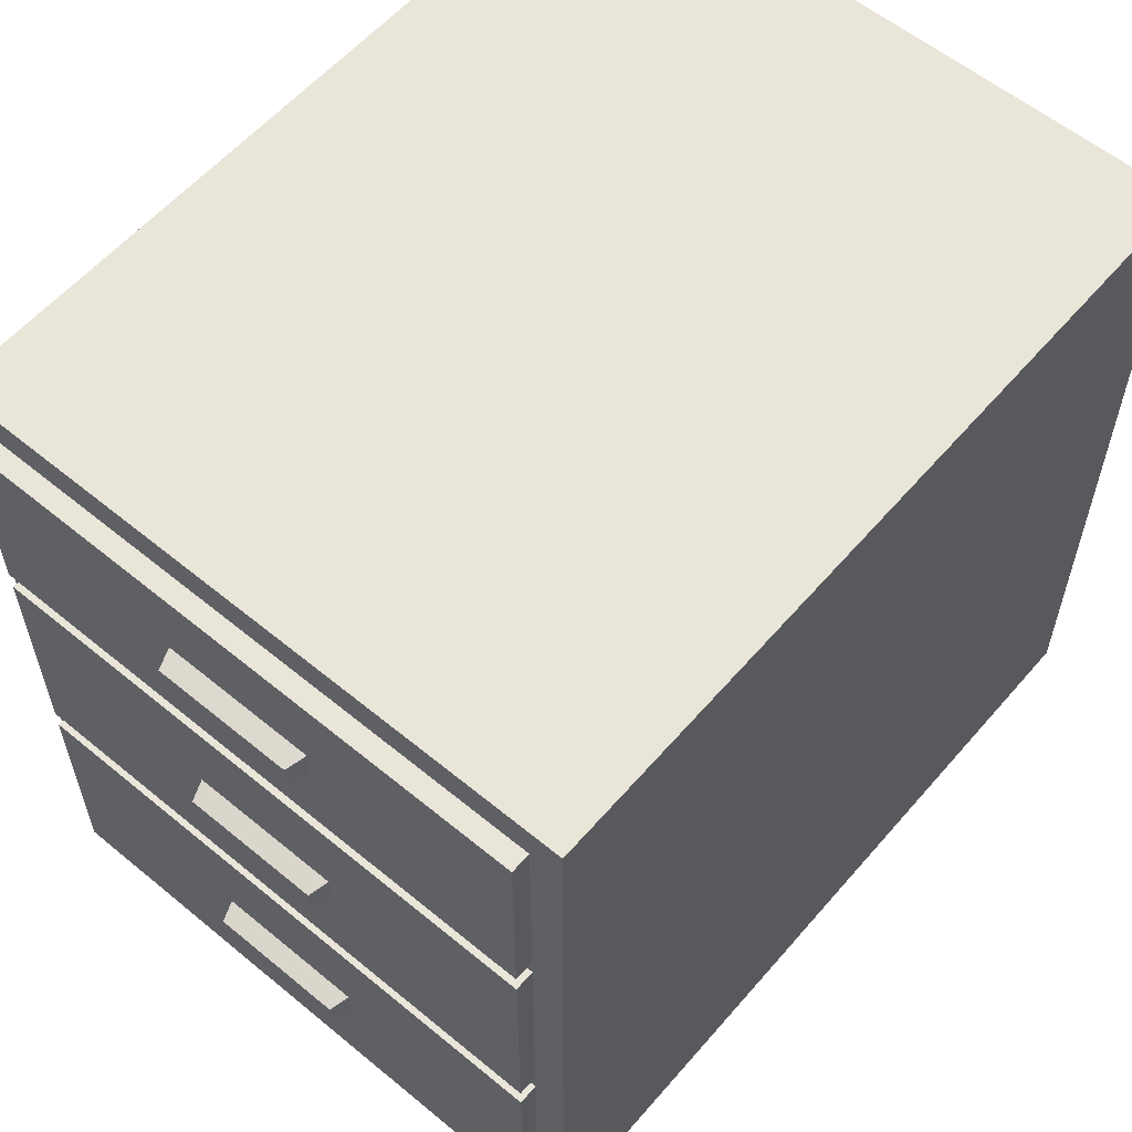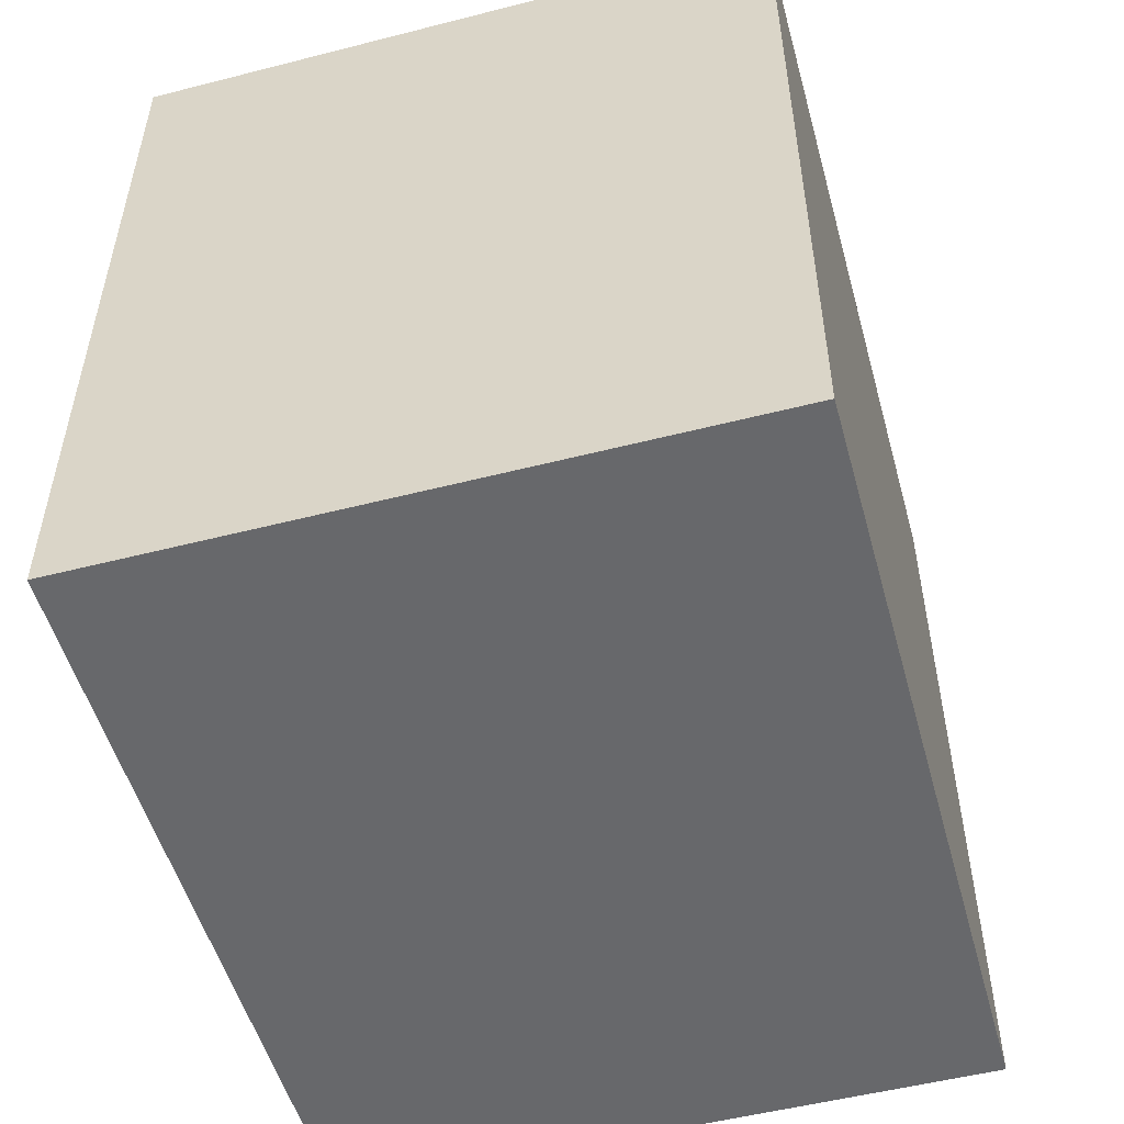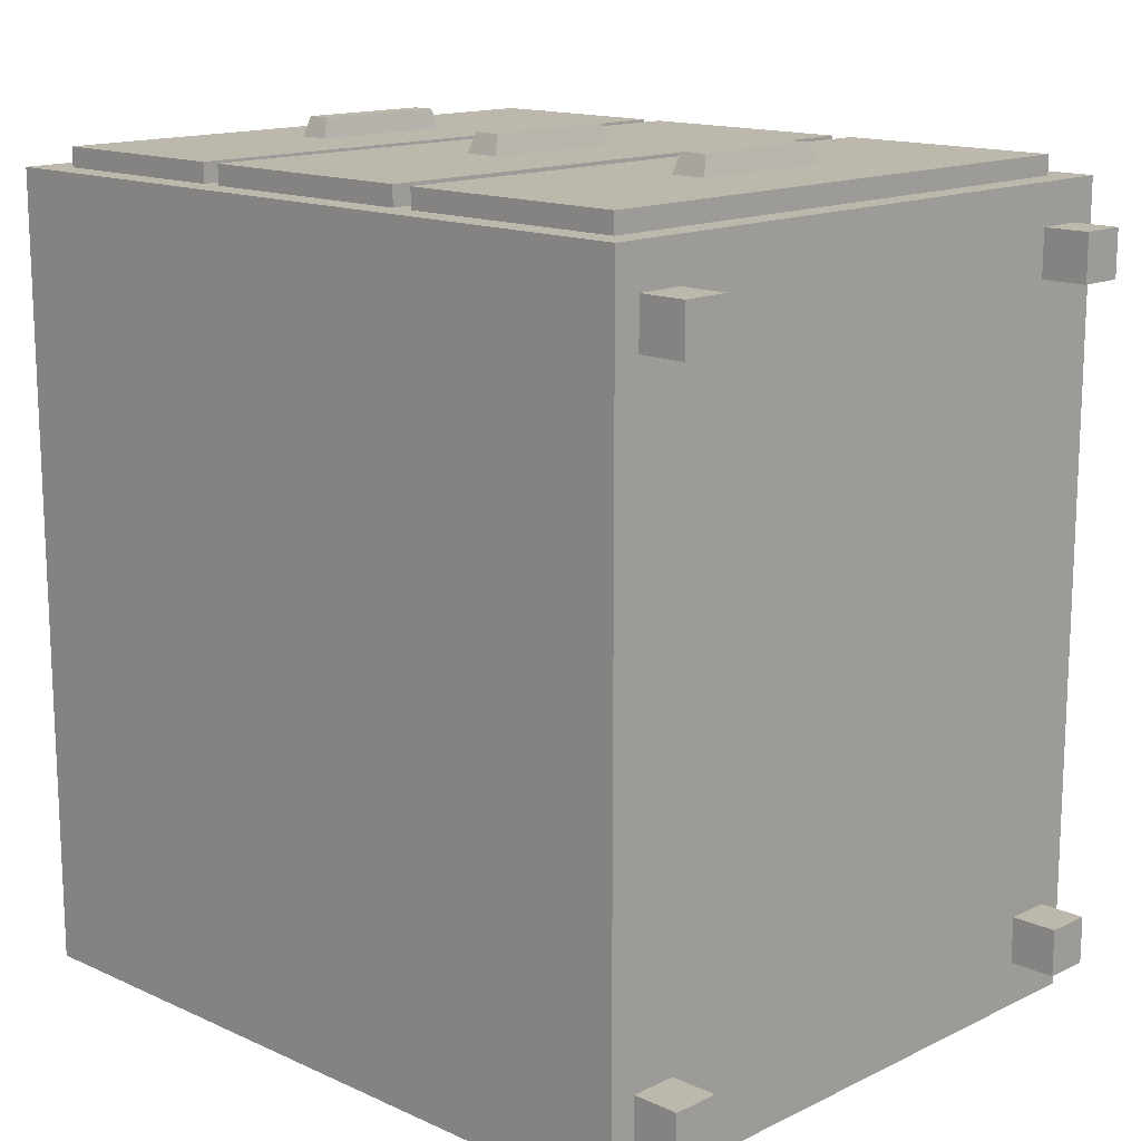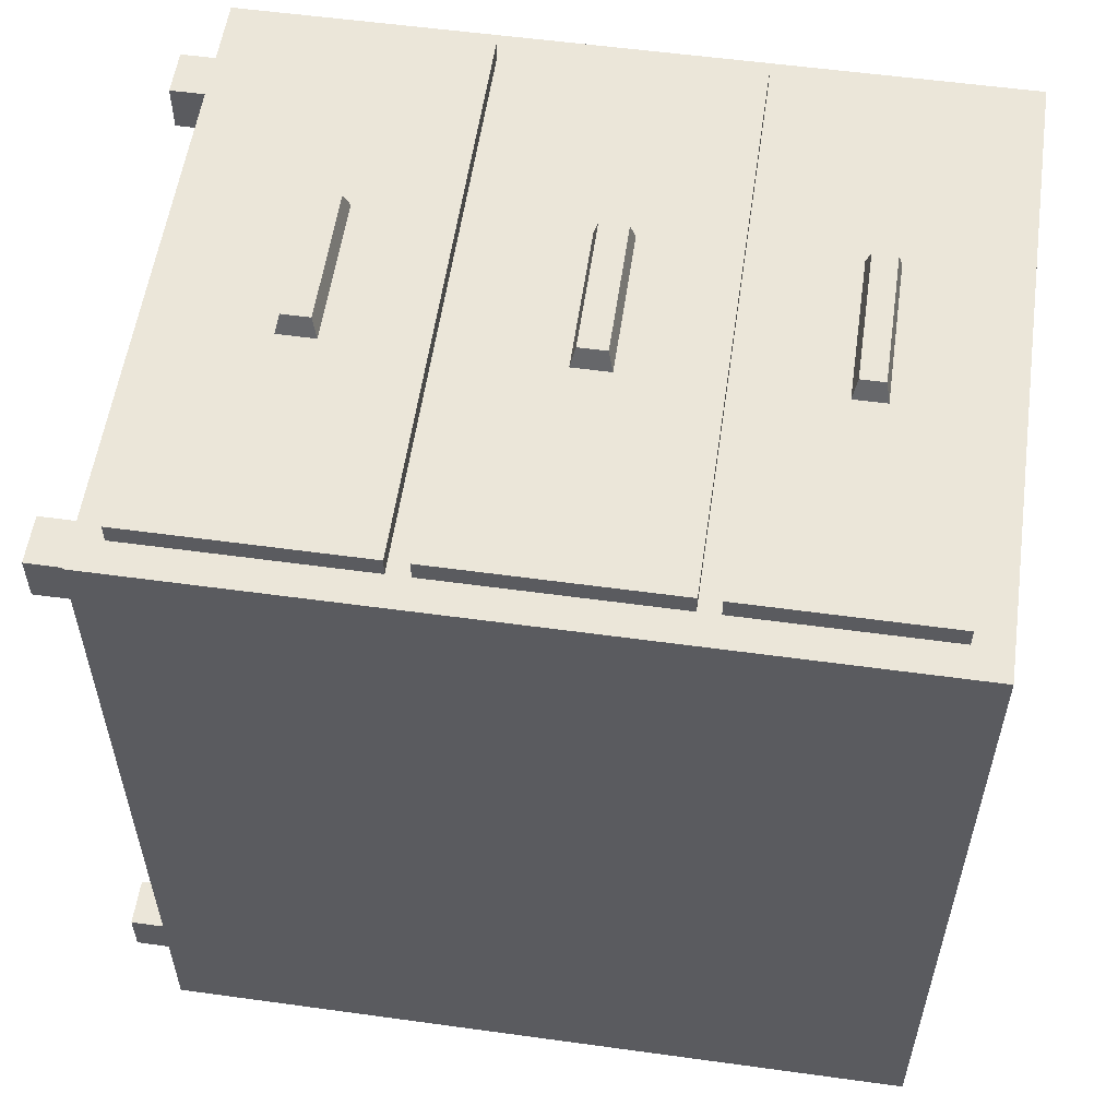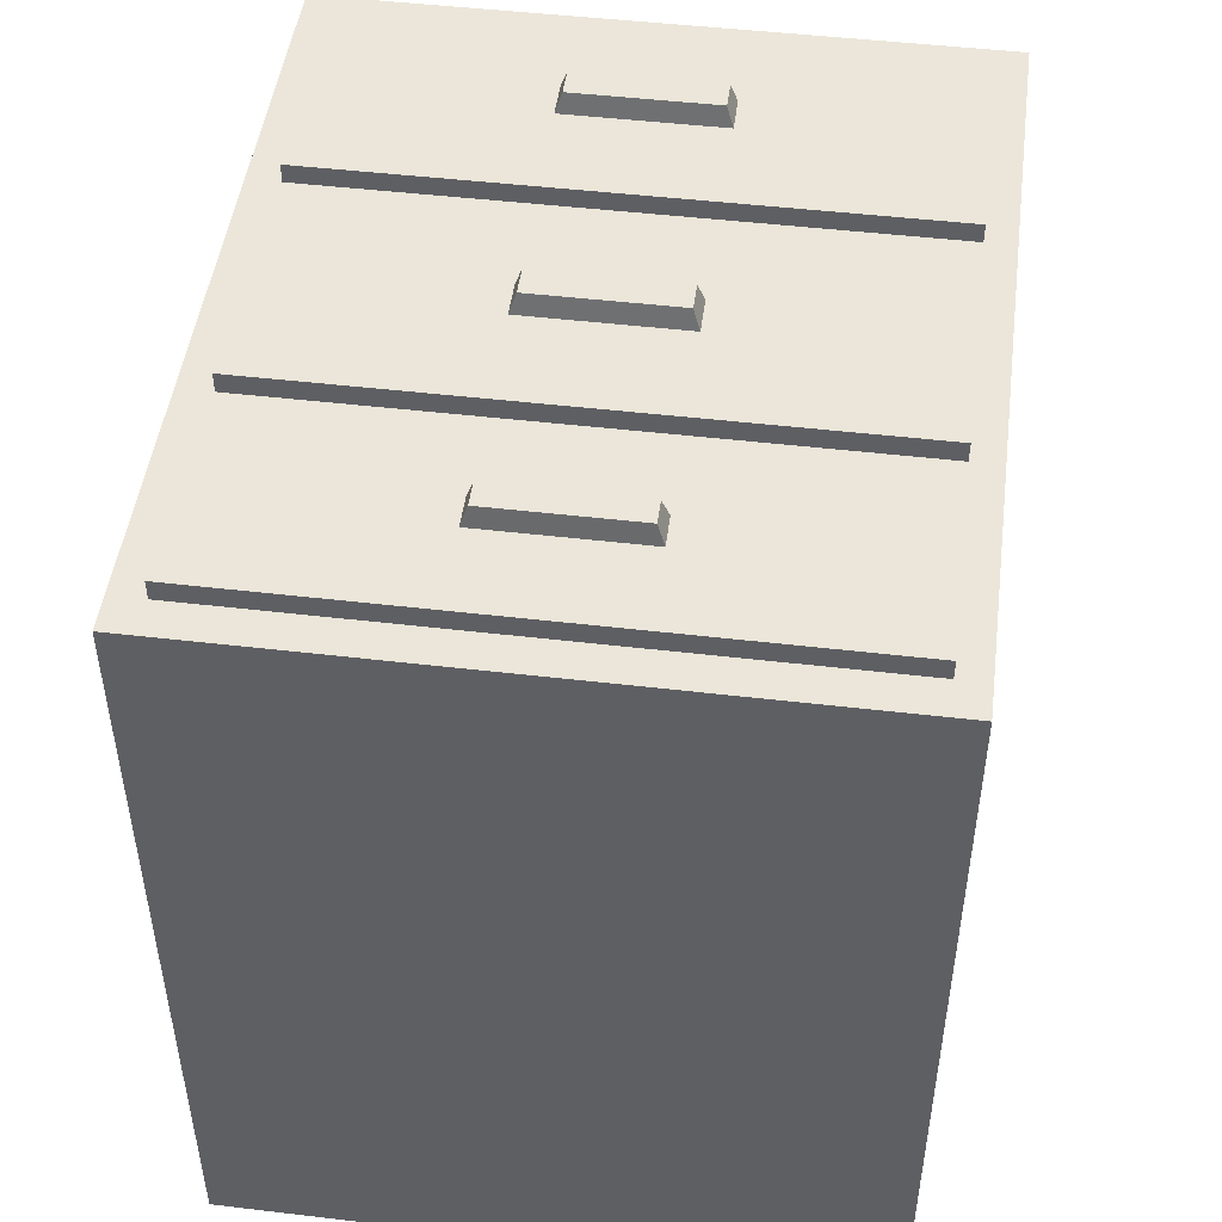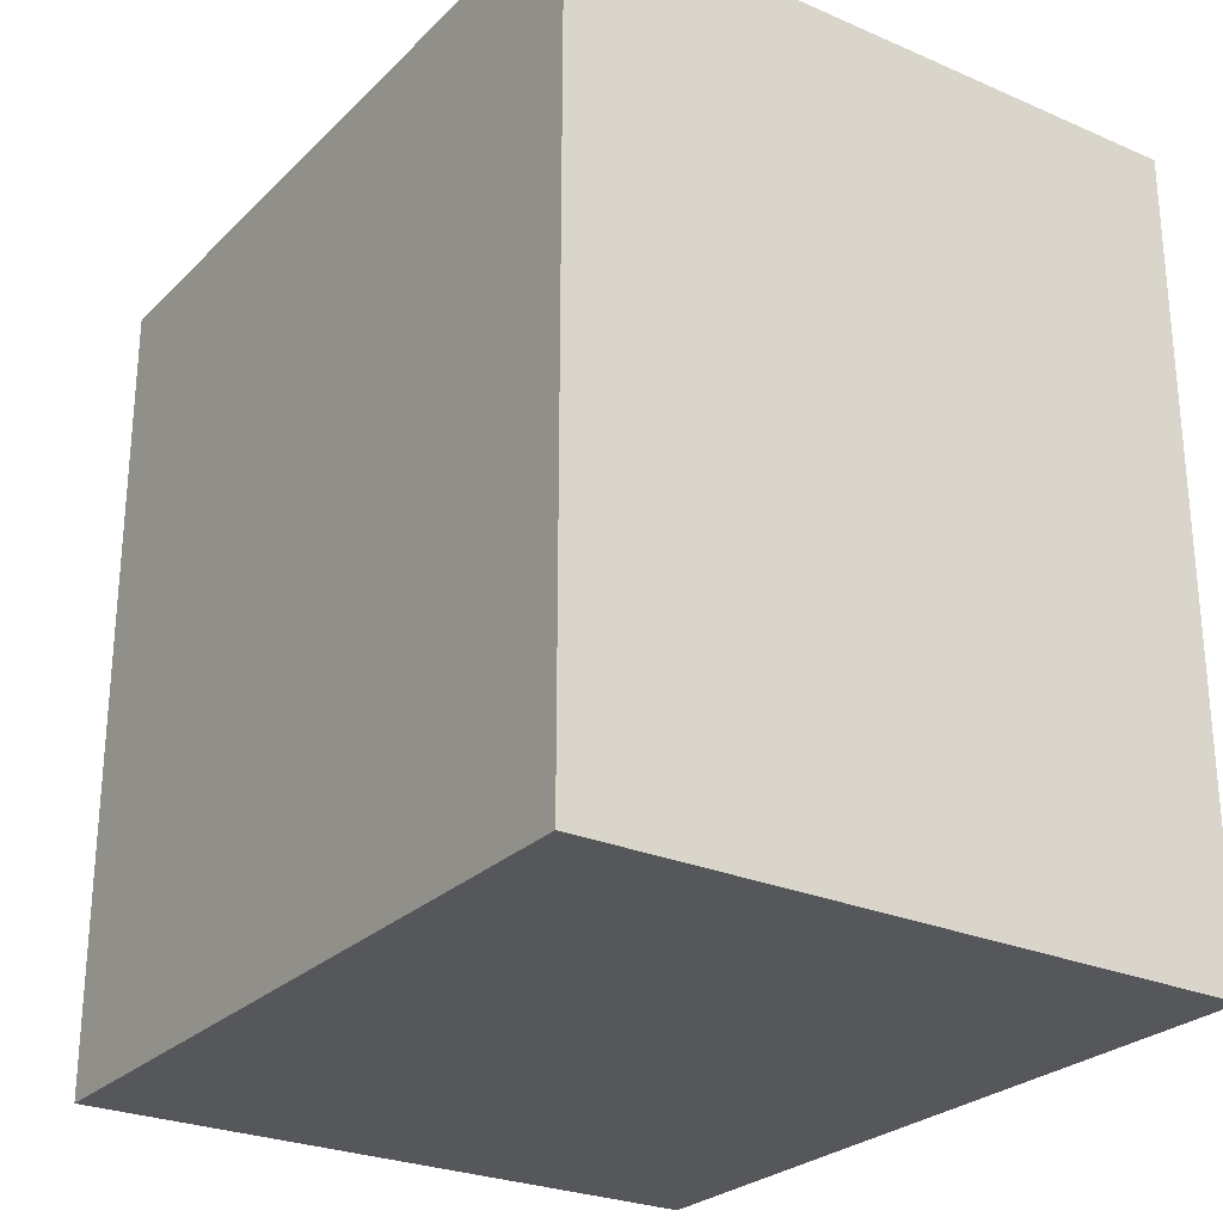
<metadata>
{"format":"obj","ext":"obj","renderer":"f3d","projection":"perspective","resolution":1024,"background":"white","views":[{"elev":58.3,"azim":40.4,"up":"+Y"},{"elev":-52.4,"azim":-164.6,"up":"+Z"},{"elev":14.7,"azim":-45.9,"up":"+Z"},{"elev":56.0,"azim":98.2,"up":"+Z"},{"elev":48.2,"azim":-172.5,"up":"+Z"},{"elev":-26.4,"azim":145.8,"up":"+Z"}]}
</metadata>
<code>
v -32.53 -1.677 38.6
v -32.53 -1.677 -42.55
v -32.53 75.68 -42.55
v -32.53 75.68 38.6
v 32.53 75.68 -42.55
v 32.53 -1.677 -42.55
v 32.53 75.68 38.6
v 32.53 -1.677 38.6
v -32.53 51.13 38.6
v 32.53 51.13 38.6
v -32.53 25.57 38.6
v 32.53 25.57 38.6
v 29.27 72.09 38.6
v -29.65 72.09 38.6
v -29.65 52.09 38.6
v 29.27 52.09 38.6
v -29.65 24.45 38.6
v 29.27 24.45 38.6
v -29.65 1.114 38.6
v 29.27 1.114 38.6
v -29.65 50.02 38.6
v 29.27 50.02 38.6
v -29.65 26.68 38.6
v 29.27 26.68 38.6
v 29.27 72.09 40.58
v -29.65 72.09 40.58
v -29.65 52.09 40.58
v 29.27 52.09 40.58
v -29.65 50.02 40.58
v 29.27 50.02 40.58
v -29.65 26.68 40.58
v 29.27 26.68 40.58
v -29.65 24.45 40.58
v 29.27 24.45 40.58
v -29.65 1.114 40.58
v 29.27 1.114 40.58
v 7.502 63.79 40.58
v -7.877 63.79 40.58
v -7.877 60.56 40.58
v 7.502 60.56 40.58
v -7.877 40.32 40.58
v 7.502 40.32 40.58
v -7.877 36.55 40.58
v 7.502 36.55 40.58
v -7.877 14.75 40.58
v 7.502 14.75 40.58
v -7.877 10.98 40.58
v 7.502 10.98 40.58
v 6.828 63.37 42.55
v -7.203 63.37 42.55
v -7.203 60.98 42.55
v 6.828 60.98 42.55
v -7.203 39.83 42.55
v 6.828 39.83 42.55
v -7.203 37.04 42.55
v 6.828 37.04 42.55
v -7.203 14.26 42.55
v 6.828 14.26 42.55
v -7.203 11.47 42.55
v 6.828 11.47 42.55
v 24.96 -6.489 -33.23
v 29.77 -6.489 -33.23
v 24.96 -1.677 -33.23
v 29.77 -1.677 -33.23
v 24.96 -1.677 -38.04
v 29.77 -1.677 -38.04
v 24.96 -6.489 -38.04
v 29.77 -6.489 -38.04
v -29.77 -6.489 -33.23
v -24.96 -6.489 -33.23
v -29.77 -1.677 -33.23
v -24.96 -1.677 -33.23
v -29.77 -1.677 -38.04
v -24.96 -1.677 -38.04
v -29.77 -6.489 -38.04
v -24.96 -6.489 -38.04
v -29.77 -6.489 34.44
v -24.96 -6.489 34.44
v -29.77 -1.677 34.44
v -24.96 -1.677 34.44
v -29.77 -1.677 29.63
v -24.96 -1.677 29.63
v -29.77 -6.489 29.63
v -24.96 -6.489 29.63
v 24.96 -6.489 34.44
v 29.77 -6.489 34.44
v 24.96 -1.677 34.44
v 29.77 -1.677 34.44
v 24.96 -1.677 29.63
v 29.77 -1.677 29.63
v 24.96 -6.489 29.63
v 29.77 -6.489 29.63
f 49 50 51 52
f 6 5 7 10 12 8
f 8 1 2 6
f 7 5 3 4
f 54 53 55 56
f 58 57 59 60
f 7 4 14 13
f 4 9 15 14
f 9 10 16 15
f 10 7 13 16
f 12 11 17 18
f 11 1 19 17
f 1 8 20 19
f 8 12 18 20
f 10 9 21 22
f 9 11 23 21
f 11 12 24 23
f 12 10 22 24
f 13 14 26 25
f 14 15 27 26
f 15 16 28 27
f 16 13 25 28
f 22 21 29 30
f 21 23 31 29
f 23 24 32 31
f 24 22 30 32
f 18 17 33 34
f 17 19 35 33
f 19 20 36 35
f 20 18 34 36
f 25 26 38 37
f 26 27 39 38
f 27 28 40 39
f 28 25 37 40
f 30 29 41 42
f 29 31 43 41
f 31 32 44 43
f 32 30 42 44
f 34 33 45 46
f 33 35 47 45
f 35 36 48 47
f 36 34 46 48
f 37 38 50 49
f 38 39 51 50
f 39 40 52 51
f 40 37 49 52
f 42 41 53 54
f 41 43 55 53
f 43 44 56 55
f 44 42 54 56
f 46 45 57 58
f 45 47 59 57
f 47 48 60 59
f 48 46 58 60
f 4 3 2 1 11 9
f 3 5 6 2
f 61 62 64 63
f 65 66 68 67
f 67 68 62 61
f 62 68 66 64
f 67 61 63 65
f 69 70 72 71
f 73 74 76 75
f 75 76 70 69
f 70 76 74 72
f 75 69 71 73
f 77 78 80 79
f 81 82 84 83
f 83 84 78 77
f 78 84 82 80
f 83 77 79 81
f 85 86 88 87
f 89 90 92 91
f 91 92 86 85
f 86 92 90 88
f 91 85 87 89

</code>
